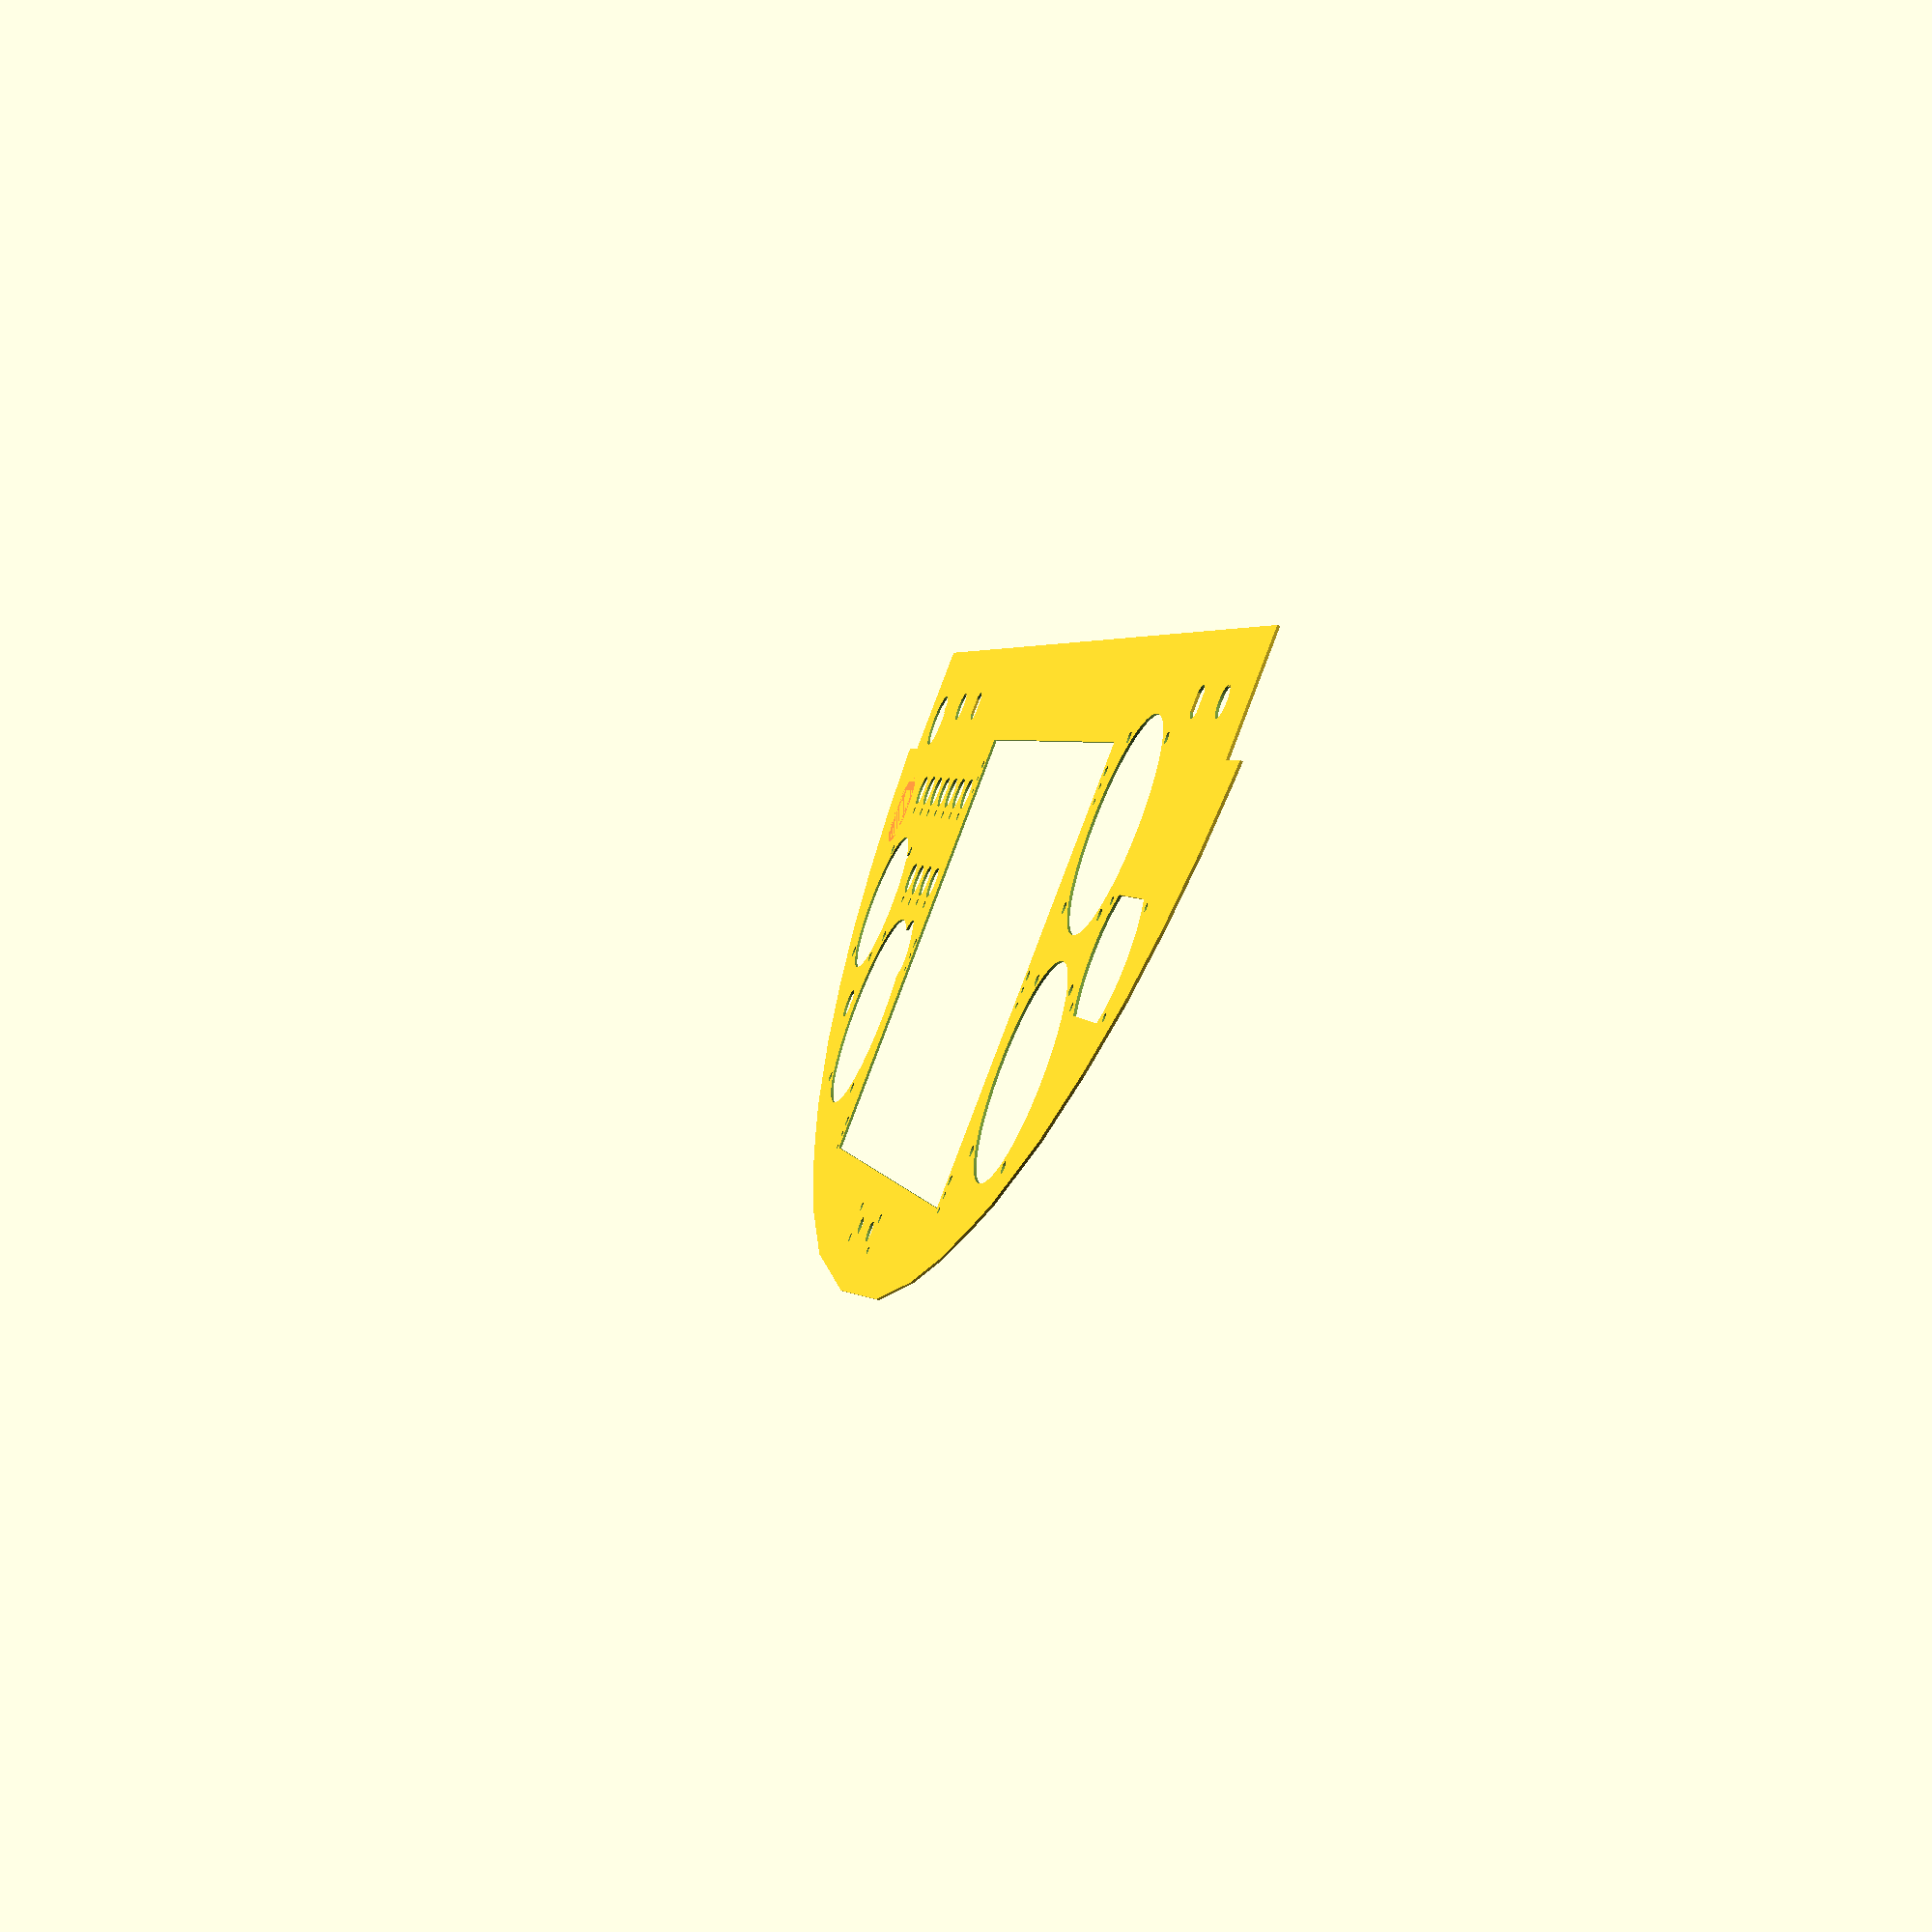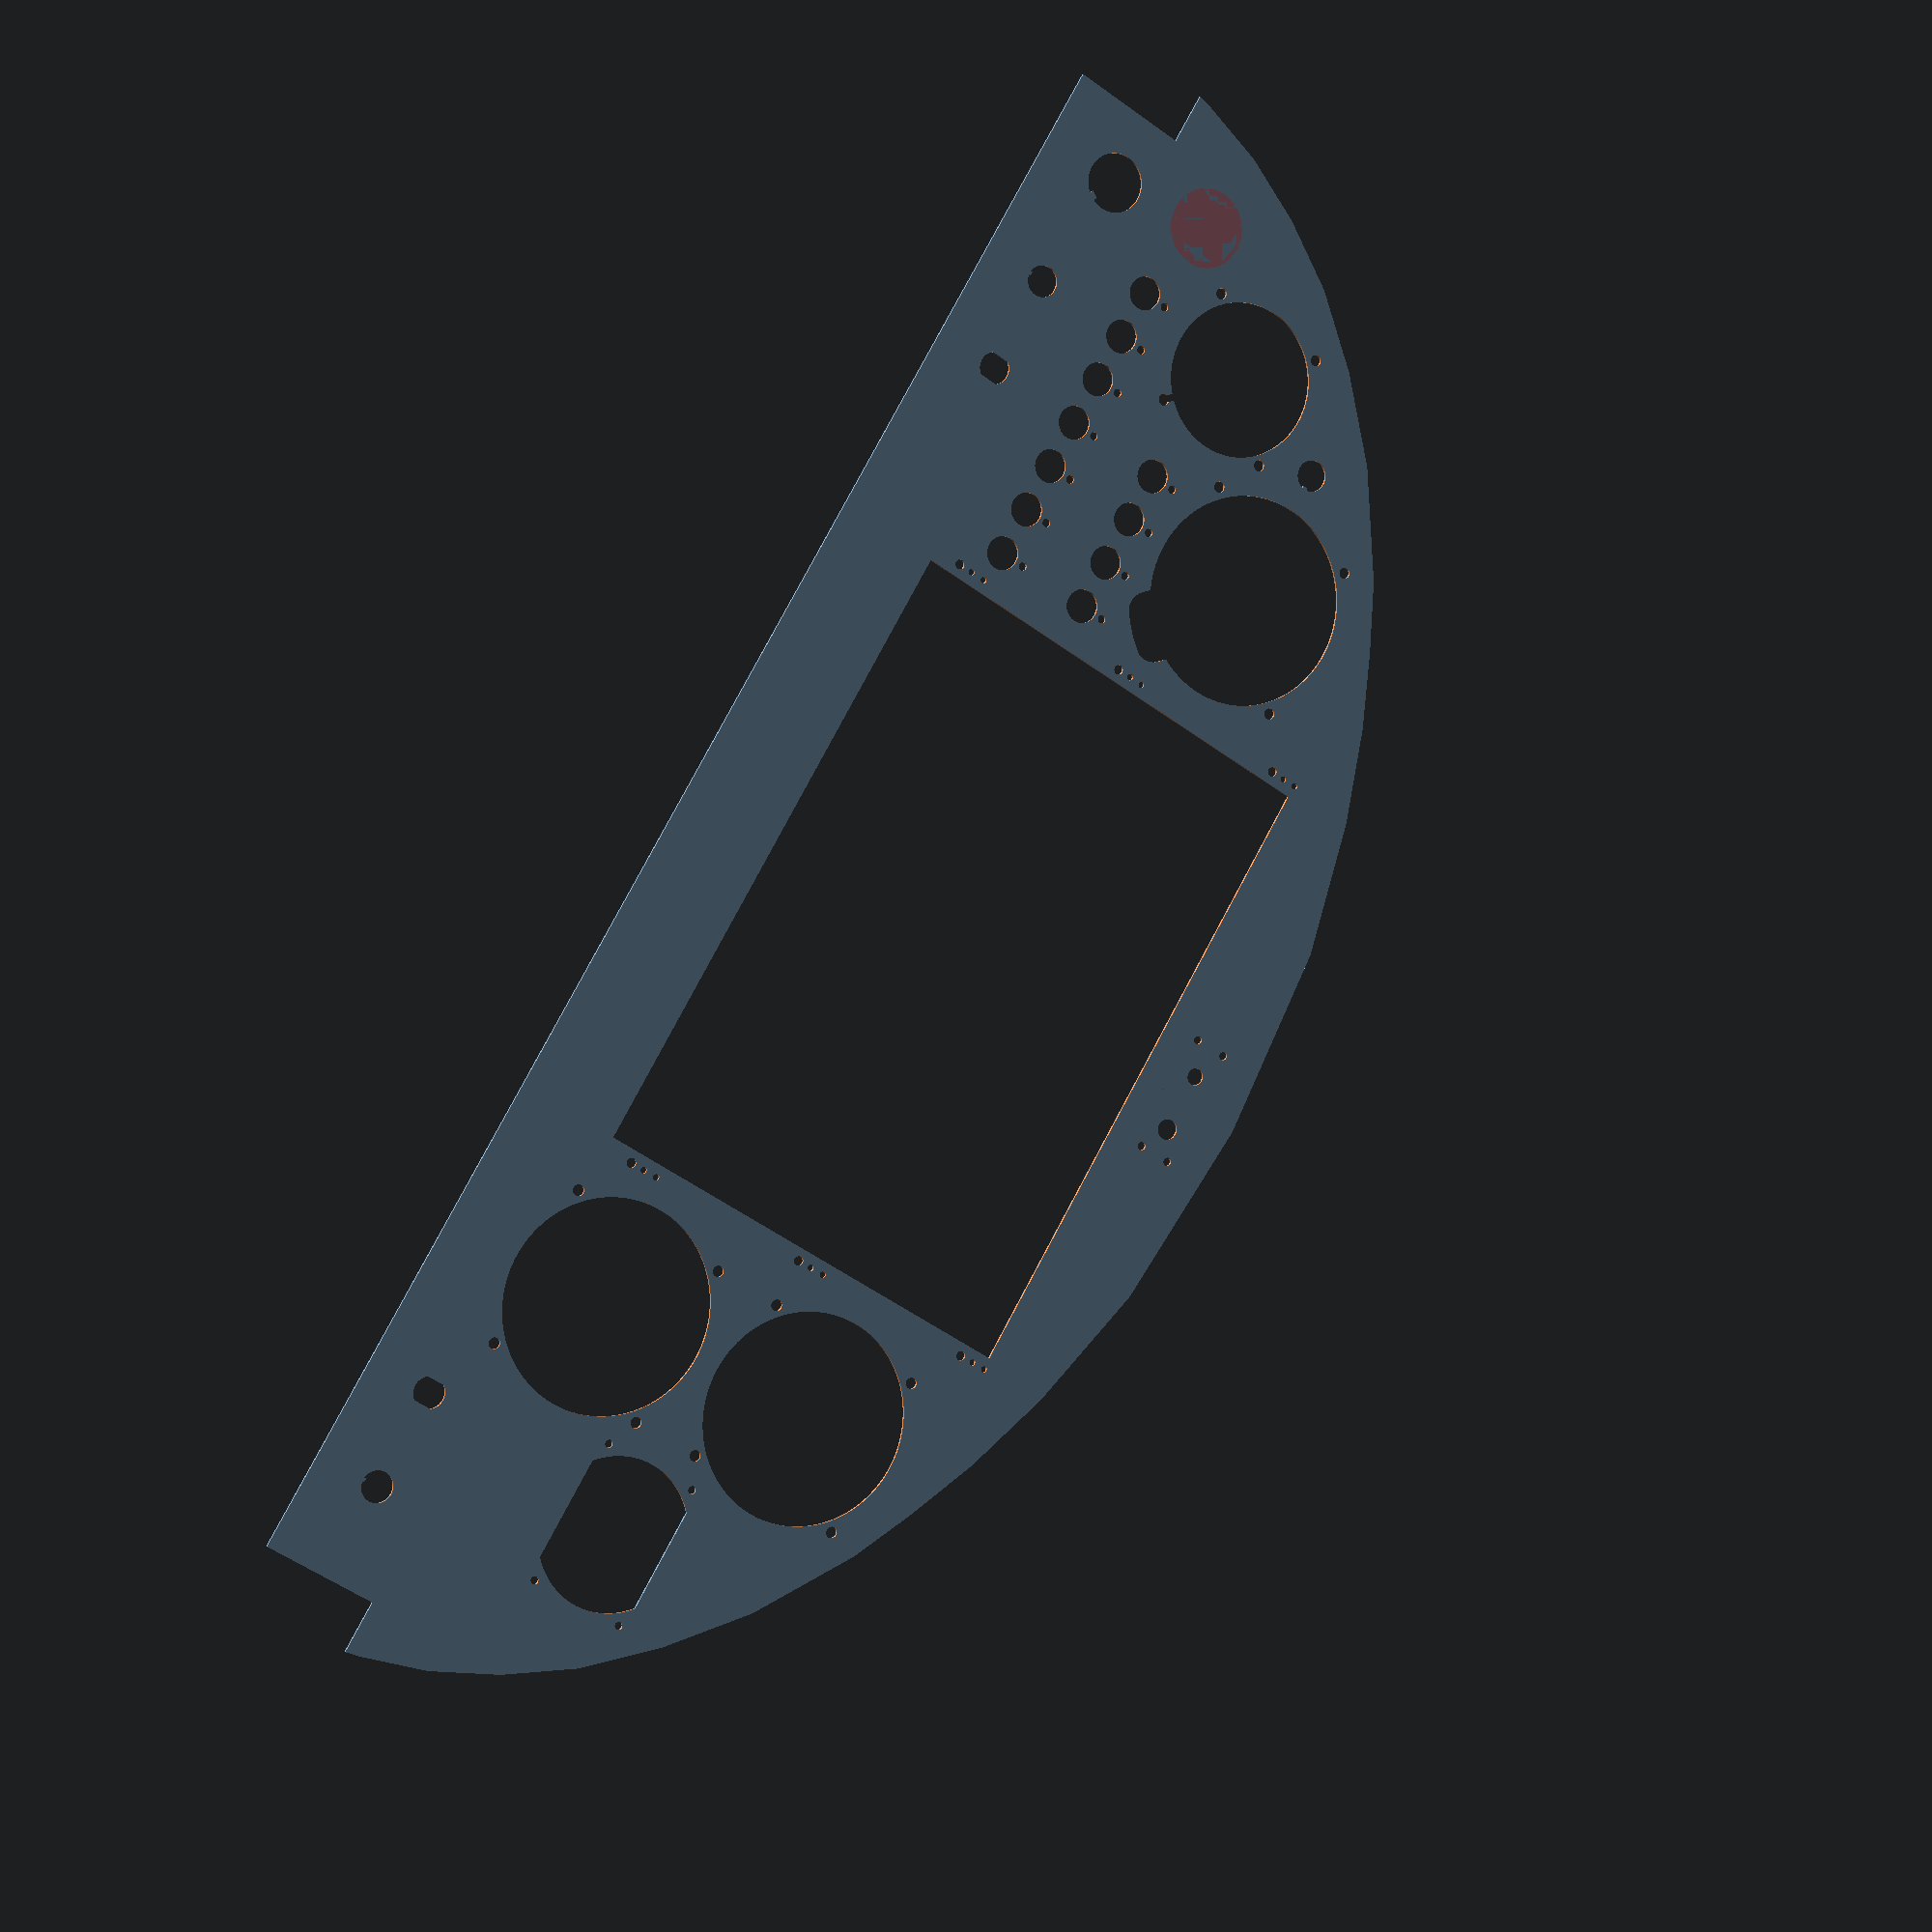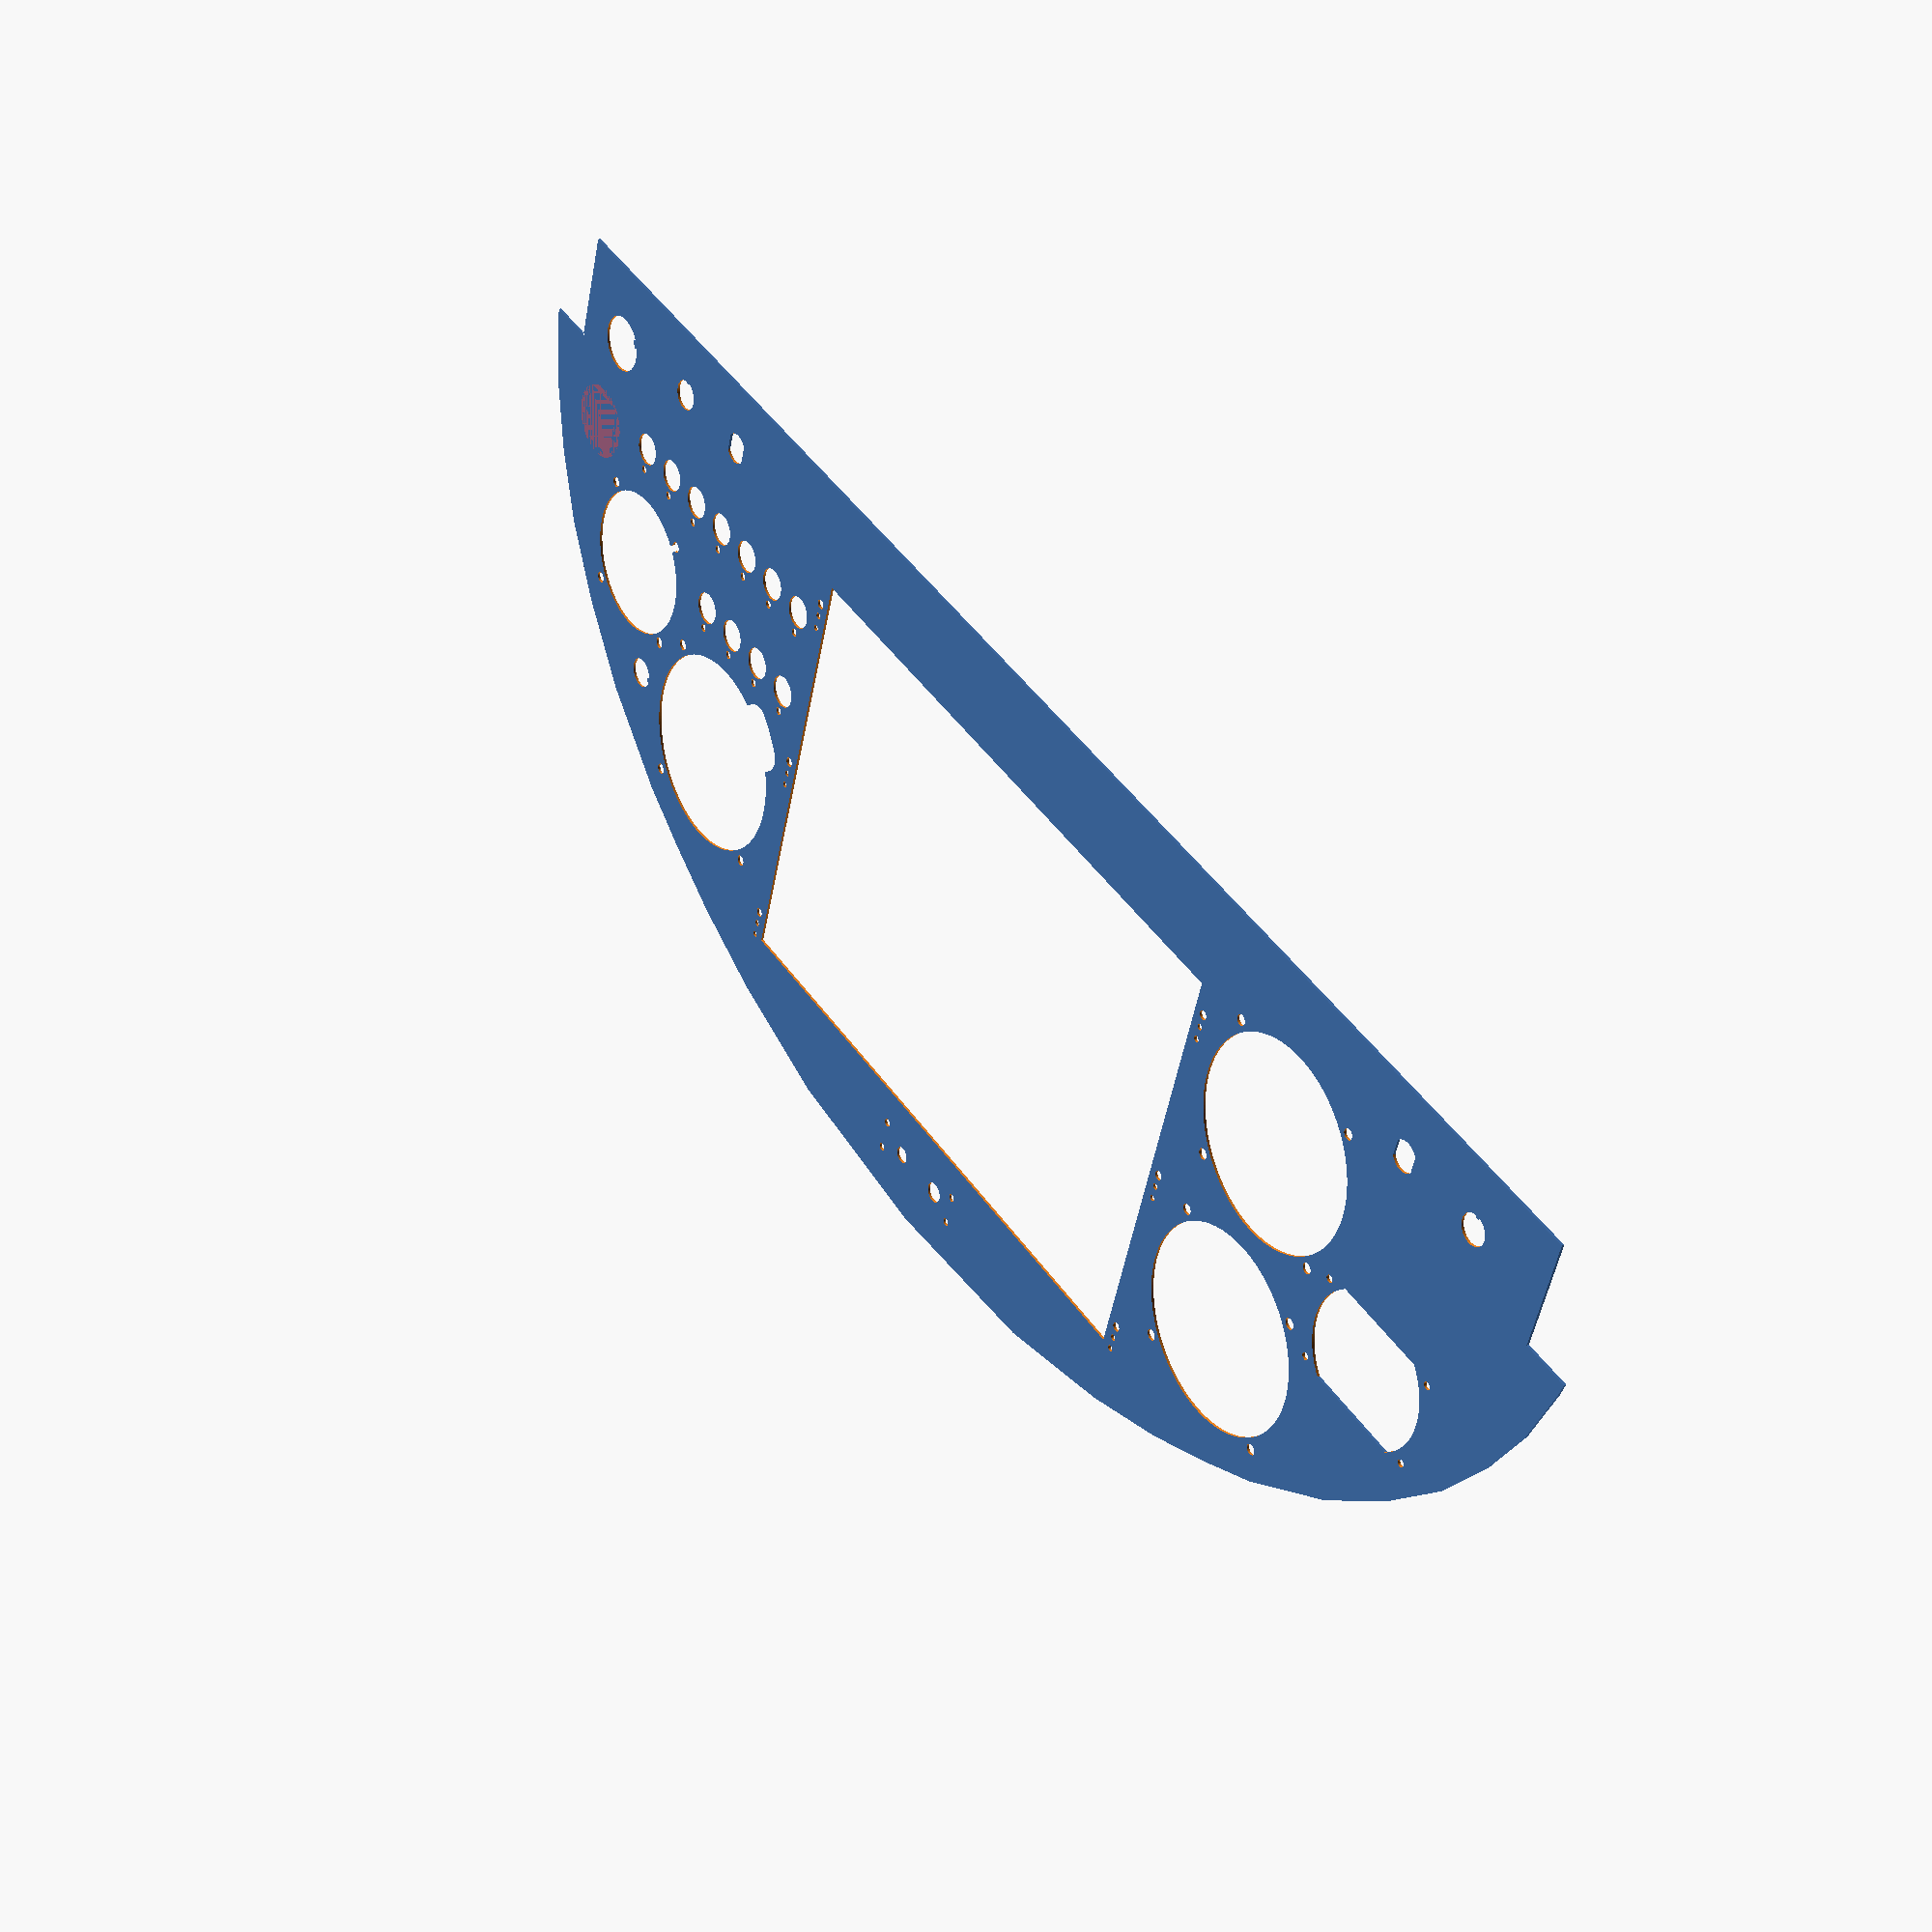
<openscad>
//
//  F-PMRV Panel Upgrade Program 2015
//
//  Panel to be laser cut out of .063 inch (1.6 mm) 2024-T3 
//
//  Open SCAD Note: Set prefrences to turn off rendering at 6000 elements
//  (default seems to be 2000, which breaks the F5 preview)
//
//  V 0.1
//  02.06.2015 jblo Initial template
//          SkyView10inchDisplay();
//          SkyView7inchDisplay();
//          SkyViewGeneric1_8inchVertical();
//          SkyViewGeneric1_8inchHorizontal();
//  04.06.2015 jblo added:
//          StdInst3_125()
//          StdInst2_25()
//          TycoW23()
//          Klixon7274_2_X()
//  06.06.2015 jblo added:
//          Kannad406_RC102()
//          Cessna_S_1994_1_1()
//          IGN_A_510_2()
//          TycoW31()
//  07.06.2015 jblo added:
//          AN3027_7() toggle switch
//          RV4_F_403_Instrument_Panel()
//          Initial placement
//  09.06.2015 jblo added:
//          TY91() Radio
//          3.125 & 2.25 instument holes dia. corrected
//  11.06.2015 jblo
//          IGN_A_510() anti rotation key added
//          Falcon_ALT20INF_3() added
//          Accel_BJ10_2() added
//
//  V 0.2
//  14.06.2015 Version without autopilot
//          After long discussion my wife and I came to the conclusion,
//          an autopilot is not really useful for our (fully aerobatic) RV-4.
//          So, we decided to remove it from the main panel.
//          If, for some reason, we later decide to put it in, the AP panel can
//          be placed in the middle avionic stack, underneath the main panel.
//
//          Aera500_panel_mount() added
//
//  Open: Backside attachment holes (shunt / GND / Power busses etc.)
//  Open: CTEK Charger connection (optional)
//  Open: Libelle
//  Open: Canopy Latch Hole(s)
//  Open: Clip for aerobatic prog. card
//  Open: Audible warning OFF switch (for aerobatic)
//  Open: TY91 outer dimensions
//  Open: USB Connection for Dynon updates & charts
//
//  What we do NOT put in the panel, but at some other place:
//  (Just to act as a reminder for completeness of avionics here)
//  Center stack: Clock (maybe)
//  Center stack: Certified NAV source for ADS-B out (possibly)
//  RH console: Intercom
//

// Some helper variables
$fn=180;
inch=25.4;
mm=1;

// uncomment (set to true) to see if the models have sufficient clearance.
show_outer_dimensions=false;
//show_outer_dimensions=true;


difference(){
    union() { // Add (the panel itself)
        RV4_F_403_Instrument_Panel();
    }
    union() { // Subtract (cut outs & holes)
        // PFD
        translate([0, 5*inch, 0])
            SkyView10inchDisplay();
        
        // Airspeed Ind. LH top
        translate([-10.32*inch/2 - 1.80*inch, (4.5 +7.06/4)* inch, 0])
            StdInst3_125();
        // Altimeter RH top (Falcon ALT20MBF-3 has identical cutout)
        translate([10.32*inch/2 + 1.80*inch, (4.5 +7.06/4)* inch, 0])
            Falcon_ALT20INF_3();
        
        // Kanardia EMSIS Stby. Horz. LH bot
        translate([-10.32*inch/2 - 1.80*inch, (4.5 -7.06/4)* inch, 0])
            StdInst3_125();

        // TRIG TY91 COM1
        translate([-9.75 * inch, 4.5 * inch, 0])
            TY91();
        // AUX PTT (placeholder part)
        translate([10.32*inch/2 + 4*inch, (4.5 +7.06/4)* inch, 0])
            PTT_SW_12_MM();
            
        // USB connection
        translate([11.375 * inch, (4.5 -7.06/4 + 0.125) * inch, 0])
            #circle(15); // correct size need to be established
        
        // G-Meter RH top
        translate([9.75 * inch, 4.5 * inch, 0])
            Accel_BJ10_2();

        // IGN switch RH bot
        translate([11.125*inch, 1.25*inch, 0])
            IGN_A_510_2();
            
        // Master Switch RH bot (ON/OFF/OVR)
        translate([9.25*inch, 1*inch, 0])
            AN3027_7();

        // Avionic master switch 15A
        translate([(+10-0.75-0.75-0.75)*inch, 1*inch, 0])
            TycoW31();

        // Fuel pump switch 10A
        translate([(-10+0.75)*inch, 1*inch, 0])
            TycoW31();

        // Flap switch
        translate([(-10-0.75)*inch, 1*inch, 0])
            AN3027_7();
            
        // ELT panel
        translate([14*mm - 53/2*mm, 9.25*inch, 0])
            Kannad406_RC102();

        // RH Fuse Panel
        // Top Row
        // Stby. Horizon
        translate([(10-0.75-0.75-0.75-0.75-0.75-0.75)*inch, 4*inch, 0])
            Klixon7274_2_X();
        // EFIS1 (front)
        translate([(10-0.75-0.75-0.75-0.75-0.75)*inch, 4*inch, 0])
            Klixon7274_2_X();
        // RADIO xA
        translate([(10-0.75-0.75-0.75-0.75)*inch, 4*inch, 0])
            Klixon7274_2_X();
        // INTCOM & Headsets 2A
        translate([(10-0.75-0.75-0.75)*inch, 4*inch, 0])
            Klixon7274_2_X();
        // Bottom Row
        // FLAPS 10A
        translate([(10-0.75-0.75-0.75-0.75-0.75-0.75)*inch, 2.5*inch, 0])
            Klixon7274_2_X();
        // EFIS2 (back)
        translate([(10-0.75-0.75-0.75-0.75-0.75)*inch, 2.5*inch, 0])
            Klixon7274_2_X();
        // XPDR xA
        translate([(10-0.75-0.75-0.75-0.75)*inch, 2.5*inch, 0])
            Klixon7274_2_X();
        // BAT 35A
        translate([(10-0.75-0.75-0.75)*inch, 2.5*inch, 0])
            Klixon7274_2_X();
        // GEN 10A
        translate([(10-0.75-0.75)*inch, 2.5*inch, 0])
            Klixon7274_2_X();
        // OV 2A
        translate([(10-0.75)*inch, 2.5*inch, 0])
            Klixon7274_2_X();
        // IGNITION 5A
        translate([(10)*inch, 2.5*inch, 0])
            Klixon7274_2_X();

    }
}


module SkyView10inchDisplay() {
    // main cutout
    width=9.638 * inch;
    height=6.859 * inch;
    square([width, height], center=true);
    // LH mounting holes
    translate([-0.183 * inch - width / 2, 3 * inch, 0])
        circle(0.144 * inch / 2);
    translate([-0.183 * inch - width / 2, 0, 0])
        circle(0.144 * inch / 2);
    translate([-0.183 * inch - width / 2, -3 * inch, 0])
        circle(0.144 * inch / 2);
    // LH rivet nut holes
    translate([-0.183 * inch - width / 2, 3 * inch + 0.218 * inch, 0])
        circle(0.096 * inch / 2);
    translate([-0.183 * inch - width / 2, 3 * inch + (0.218 + 0.219) * inch, 0])
        circle(0.096 * inch / 2);
    translate([-0.183 * inch - width / 2, 0 * inch + 0.218 * inch, 0])
        circle(0.096 * inch / 2);
    translate([-0.183 * inch - width / 2, 0 * inch + (0.218 + 0.219) * inch, 0])
        circle(0.096 * inch / 2);
    translate([-0.183 * inch - width / 2, -3 * inch + 0.218 * inch, 0])
        circle(0.096 * inch / 2);
    translate([-0.183 * inch - width / 2, -3 * inch + (0.218 + 0.219) * inch, 0])
        circle(0.096 * inch / 2);
    // RH mounting holes
    translate([0.183 * inch + width / 2, 3 * inch, 0])
        circle(0.144 * inch / 2);
    translate([0.183 * inch + width / 2, 0, 0])
        circle(0.144 * inch / 2);
    translate([0.183 * inch + width / 2, -3 * inch, 0])
        circle(0.144 * inch / 2);
     // RH rivet nut holes
    translate([0.183 * inch + width / 2, 3 * inch + 0.218 * inch, 0])
        circle(0.096 * inch / 2);
    translate([0.183 * inch + width / 2, 3 * inch + (0.218 + 0.219) * inch, 0])
        circle(0.096 * inch / 2);
    translate([0.183 * inch + width / 2, 0 * inch + 0.218 * inch, 0])
        circle(0.096 * inch / 2);
    translate([0.183 * inch + width / 2, 0 * inch + (0.218 + 0.219) * inch, 0])
        circle(0.096 * inch / 2);
    translate([0.183 * inch + width / 2, -3 * inch + 0.218 * inch, 0])
        circle(0.096 * inch / 2);
    translate([0.183 * inch + width / 2, -3 * inch + (0.218 + 0.219) * inch, 0])
        circle(0.096 * inch / 2);
    if(show_outer_dimensions) {
        // outer dimensions
        o_width=10.32 * inch;
        o_height=7.06 * inch;
        square([o_width, o_height], center=true);
    }
}

module SkyView7inchDisplay() {
    // main cutout
    width=6.930 * inch;
    height=5.312 * inch;
    square([width, height], center=true);
    // LH mounting holes
    translate([-0.199 * inch - width / 2, 2 * inch, 0])
        circle(0.150 * inch / 2);
    translate([-0.199 * inch - width / 2, -2 * inch, 0])
        circle(0.150 * inch / 2);
    // LH rivneut holes
    translate([-0.199 * inch - width / 2, 2 * inch + 0.218 * inch, 0])
        circle(0.096 * inch / 2);
    translate([-0.199 * inch - width / 2, 2 * inch + (0.218 + 0.219) * inch, 0])
        circle(0.096 * inch / 2);
    translate([-0.199 * inch - width / 2, -2 * inch + 0.218 * inch, 0])
        circle(0.096 * inch / 2);
    translate([-0.199 * inch - width / 2, -2 * inch + (0.218 + 0.219) * inch, 0])
        circle(0.096 * inch / 2);
    // RH mounting holes
    translate([0.199 * inch + width / 2, 2 * inch, 0])
        circle(0.150 * inch / 2);
    translate([0.199 * inch + width / 2, -2 * inch, 0])
        circle(0.150 * inch / 2);
    // RH rivneut holes
    translate([0.199 * inch + width / 2, 2 * inch + 0.218 * inch, 0])
        circle(0.096 * inch / 2);
    translate([0.199 * inch + width / 2, 2 * inch + (0.218 + 0.219) * inch, 0])
        circle(0.096 * inch / 2);
    translate([0.199 * inch + width / 2, -2 * inch + 0.218 * inch, 0])
        circle(0.096 * inch / 2);
    translate([0.199 * inch + width / 2, -2 * inch + (0.218 + 0.219) * inch, 0])
        circle(0.096 * inch / 2);
    if(show_outer_dimensions) {
        // outer dimensions
        o_width=7.636 * inch;
        o_height=5.512 * inch;
        square([o_width, o_height], center=true);
    }
}

module SkyViewGeneric1_8inchVertical() {
    // used for VERTICAL AP / COM / KOB panels
    // used (optionally) also for IC panel
    //
    // main cutout
    width=1.24 * inch;
    height=3.36 * inch;
    square([width, height], center=true);
    // wider part of main cutout
    w_width=1.62 * inch;
    w_height=2.15 * inch;
    square([w_width, w_height], center=true);
    // LH mounting holes
    translate([-0.75 * inch, -2.472 * inch / 2, 0])
        circle(0.150 * inch / 2);
    translate([-0.75 * inch, 2.472 * inch / 2, 0])
        circle(0.150 * inch / 2);
    // LH rivet nut holes
    translate([-0.75 * inch, -2.472 * inch / 2 - 0.218 * inch, 0])
        circle(0.096 * inch / 2);
    translate([-0.75 * inch, -2.472 * inch / 2 - (0.218 + 0.219) * inch, 0])
        circle(0.096 * inch / 2);
    translate([-0.75 * inch, 2.472 * inch / 2 + 0.218 * inch, 0])
        circle(0.096 * inch / 2);
    translate([-0.75 * inch, 2.472 * inch / 2 + (0.218 + 0.219) * inch, 0])
        circle(0.096 * inch / 2);
    // RH mounting holes
    translate([0.75 * inch, -2.472 * inch / 2, 0])
        circle(0.150 * inch / 2);
    translate([0.75 * inch, 2.472 * inch / 2, 0])
        circle(0.150 * inch / 2);
    // RH rivet nut holes
    translate([0.75 * inch, -2.472 * inch / 2 - 0.218 * inch, 0])
        circle(0.096 * inch / 2);
    translate([0.75 * inch, -2.472 * inch / 2 - (0.218 + 0.219) * inch, 0])
        circle(0.096 * inch / 2);
    translate([0.75 * inch, 2.472 * inch / 2 + 0.218 * inch, 0])
        circle(0.096 * inch / 2);
    translate([0.75 * inch, 2.472 * inch / 2 + (0.218 + 0.219) * inch, 0])
        circle(0.096 * inch / 2);
    if(show_outer_dimensions) {
        // outer dimensions
        o_width=1.80 * inch;
        o_height=3.532 * inch;
        square([o_width, o_height], center=true);
    }
}

module SkyViewGeneric1_8inchHorizontal() {
    // used for HORIZONTAL AP / COM / KOB panels
    // used (optionally) also for IC panel
    rotate([0, 0, 90])
        SkyViewGeneric1_8inchVertical();
}

module StdInst3_125() {
    // Std. 3.125 Instrument
    circle(3.16*inch/2);
    for( i=[45:90:315]) {
        rotate([0,0,i])
            translate([3.5*inch/2, 0, 0])
                circle(0.17*inch/2);
    }
}

module StdInst2_25() {
    // Std. 2.25 Instrument
    circle(2.3125*inch/2);
    for( i=[45:90:315]) {
        rotate([0,0,i])
            translate([2.625*inch/2, 0, 0])
                circle(0.17*inch/2);
    }
}

module TY91() {
    // Std. 2.25 (58mm hole) Instrument hole with flat top and bottom
    difference() {
        circle(58*mm/2);
        union() {
            // Top & bottom flats
            translate([0, 10 + 42.50/2, 0])
                square([58, 20], center=true);
            translate([0, -10 - 42.50/2, 0])
                square([58, 20], center=true);
        }
    }
    // Mounting holes
    translate([-56*mm/2, -18.75*mm, 0])
                circle(3.0*mm/2);
    translate([-56*mm/2, 18.75*mm, 0])
                circle(3.0*mm/2);
    translate([56*mm/2, 18.75*mm, 0])
                circle(3.0*mm/2);
    translate([56*mm/2, -18.75*mm, 0])
                circle(3.0*mm/2);  
}

module TycoW23() {
    // TYCO CIRCUIT BREAKER STD TYPE W23 SERIES Std. Pos
    circle(0.380 * inch/2);
    if(show_outer_dimensions) {
        // outer dimensions
        o_width=0.690 * inch;
        o_height=1.384 * inch;
        square([o_width, o_height], center=true);
    }
}

module TycoW31() {
    // TYCO CIRCUIT BREAKER SWITCH TYPE W31 SERIES Std. Pos
    difference() {
        circle(0.470 * inch/2);
        union() {
            // Anti rotation flats
            w=0.470 * inch;
            // LH
            translate([-w/2, 0, 0])
                square([(0.470-0.385) * inch, 0.470 * inch], center=true);
            // RH
            translate([w/2, 0, 0])
                square([(0.470-0.385) * inch, 0.470 * inch], center=true);
        }
    }
    if(show_outer_dimensions) {
        // outer dimensions
        o_width=0.690 * inch;
        o_height=1.384 * inch;
        square([o_width, o_height], center=true);
    }
}

module Klixon7274_2_X() {
    // KLIXON 7274-2-X Std. Pos
    // The commercial grade version of this circuit breaker is the Klixon 7277 series. The 7277 and 7274-2 series circuit breakers are physically and electrically identical, with the exception that the 7277 has wider calibration limits. 
    circle(0.500 * inch/2);
    translate([0, 0.375 * inch, 0])
        circle(0.125 * inch/2);
    if(show_outer_dimensions) {
        // outer dimensions
        o_width=0.562 * inch;
        o_height=0.75 * inch;
        square([o_width, o_height], center=true);
    }
}

module Kannad406_RC102() {
    // RC102 ELT Panel Std. Pos.
    circle(8 * mm/2); // LED as panel reference point
    translate([23 * mm, 0, 0])
        circle(6.5 * mm/2); // Switch
    // Mounting holes
    translate([(-14 + 3.35) * mm, 6.3 * mm, 0])
        circle(3.2 * mm/2);
    translate([(-14 + 3.35) * mm, -6.3 * mm, 0])
        circle(3.2 * mm/2);
    translate([(-14 + 53 -3.35) * mm, 6.3 * mm, 0])
        circle(3.2 * mm/2);
    translate([(-14 + 53 -3.35) * mm, -6.3 * mm, 0])
        circle(3.2 * mm/2);
    if(show_outer_dimensions) {
        // outer dimensions
        o_width=53 * mm;
        o_height=19.4 * mm;
        translate([(-14 + 53/2) * mm, 0, 0])
        square([o_width, o_height], center=true);
    }
}

module Cessna_S_1994_1_1() {
    // Cessna Split Master Switch S-1994-1-1 
    // (PN 11-15900 RED)
    // (PN 11-05733 BEIGE)
    // (PN 11-15910 HOUSING MNT)
    // Cutout for housing mount
    // Laser dimensions taken from SteinAir posting on Vansairforce site
    // Link: http://www.vansairforce.com/community/showthread.php?t=8113
    square([0.78 * inch, 1.4 * inch], center=true);
    if(show_outer_dimensions) {
        // outer dimensions (need to be verified)
        o_width=23*mm;
        o_height=40*mm;
        square([o_width, o_height], center=true);
    }
}

module IGN_A_510_2() {
    // A-510-2 Keyed ignition switch
    // Switch P/N 11-03170
    // Plate without start P/N 11-03668
    // Plate With start P/N 11-03667 
    // Dimensions from Aircraft Spruce Site:
    // Quote: "The hole size that it will take up is a 7/8" hole.
    // Now, the Switch Housing (the body behind the panel)
    // would be 1 3/4" in diameter."
    rad=7/8*inch/2;
    difference() {
        circle(rad);
        rotate([0, 0, 120])
            translate([0, rad ,0])
                square([1/8*inch, 1/8*inch], center=true);
    }
    if(show_outer_dimensions) {
        // outer dimensions
        circle(1.75 * inch/2);
    }
}

module AN3027_7() {
    // Toggle Switch (Flap)
    // MFG EATON
    // P/N  AN3027-7 	MS35059-27
    difference() {
        circle(15/32 * inch/2);
        union() {
            // Keyway at bottom 0.03 inch deep / 0.06 inch wide
            translate([0, -15/32 * inch/2, 0])
                square([0.06 * inch, 0.06 * inch], center=true);
        }
    }
    if(show_outer_dimensions) {
        // outer dimensions
        o_width=0.75 * inch;
        o_height=1.310 * inch;
        square([o_width, o_height], center=true);
    }
    
}

module Falcon_ALT20INF_3() {
    i_rad=80*mm/2;
    circle(i_rad); // main hole
    difference() {
        rotate([0, 0, -45]) // 45 deg LH bottom square
            translate([0, -i_rad+4.5, 0])
                hull() {
                    translate([27/2-8, 27/2-8, 0])
                        circle(8*mm);
                    translate([27/2-8, -27/2+8, 0])
                        circle(8*mm);
                    translate([-27/2+8, 27/2-8, 0])
                        circle(8*mm);
                    translate([-27/2+8, -27/2+8, 0])
                        circle(8*mm);
                }
        difference() { // square cutoff stencil
            rotate([0, 0, -45])
                translate([0, -i_rad, 0])
                    square([28*mm, 28*mm], center=true);
            circle(49*mm); // outer limiting circle
        }
    }
    // Mounting holes
    for( i=[45:90:315]) {
        rotate([0,0,i])
            translate([3.5*inch/2, 0, 0])
                circle(0.17*inch/2);
    }
}

module Accel_BJ10_2() {
    // Std. 2.25 Instrument with extra cut (LH bottom) for reset button axis
    circle(2.3125*inch/2);
    for( i=[45:90:315]) {
        rotate([0,0,i])
            translate([2.625*inch/2, 0, 0])
                circle(0.17*inch/2);
    }
    rotate([0,0,225])
        translate([2.3125*inch/2, 0, 0])
            square([5*mm, 2.6*mm], center=true);
}

module PTT_SW_12_MM() {
    // Keyed PTT switch
    // Switch P/N unmarked (China) key on left
    rad=12*mm/2;
    difference() {
        circle(rad);
        rotate([0, 0, 90])
            translate([0, rad ,0])
                square([2*mm, 2*mm], center=true);
    }
    if(show_outer_dimensions) {
        // outer dimensions
        square([17*mm, 20*mm], center=true);
    }
}

module Aera500_panel_mount() {
        square([6.250*inch, 4.250*inch], center=true);
}

module RV4_F_403_Instrument_Panel() {
    // There seem to be several version of this panel.
    // This version taken from RV-4 S/N 3466 plans
    // RH polygon
    polygon([ [0,0], [12.2*inch,0], [12.2*inch,1.77*inch], [12.98*inch,1.77*inch], [12.94*inch,2*inch], [12.68*inch,3*inch], [12.25*inch,4*inch], [11.66*inch,5*inch], [10.83*inch,6*inch], [9.78*inch,7*inch], [8.35*inch,8*inch], [7.4*inch,8.5*inch], [6.33*inch,9*inch], [4.96*inch,9.5*inch], [2.95*inch,10*inch], [0,10.23*inch] ], convexity = 10);
    // LH polygon
    mirror([1,0,0])
            polygon([ [0,0], [12.2*inch,0], [12.2*inch,1.77*inch], [12.98*inch,1.77*inch], [12.94*inch,2*inch], [12.68*inch,3*inch], [12.25*inch,4*inch], [11.66*inch,5*inch], [10.83*inch,6*inch], [9.78*inch,7*inch], [8.35*inch,8*inch], [7.4*inch,8.5*inch], [6.33*inch,9*inch], [4.96*inch,9.5*inch], [2.95*inch,10*inch], [0,10.23*inch] ], convexity = 10);

}
</openscad>
<views>
elev=64.0 azim=245.1 roll=66.9 proj=p view=wireframe
elev=356.4 azim=239.1 roll=156.3 proj=p view=solid
elev=335.7 azim=198.3 roll=55.2 proj=p view=wireframe
</views>
